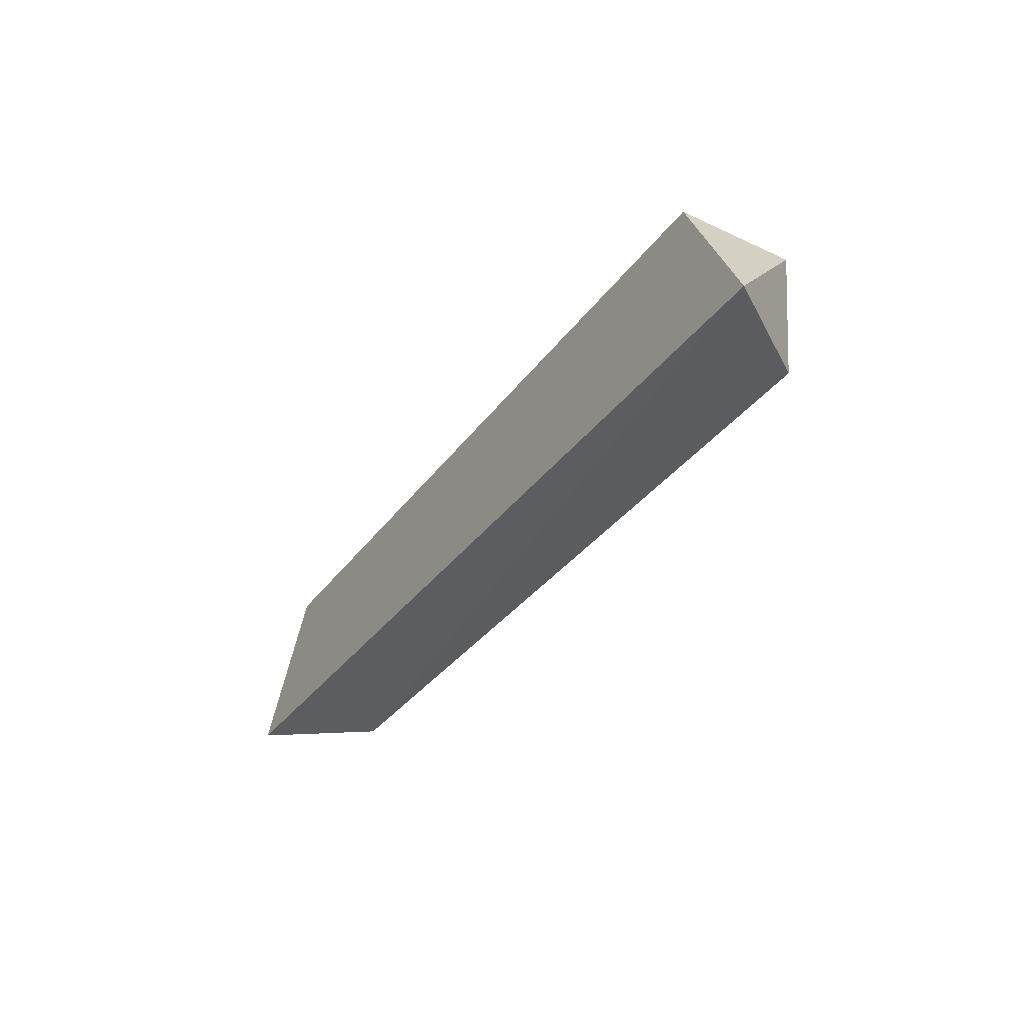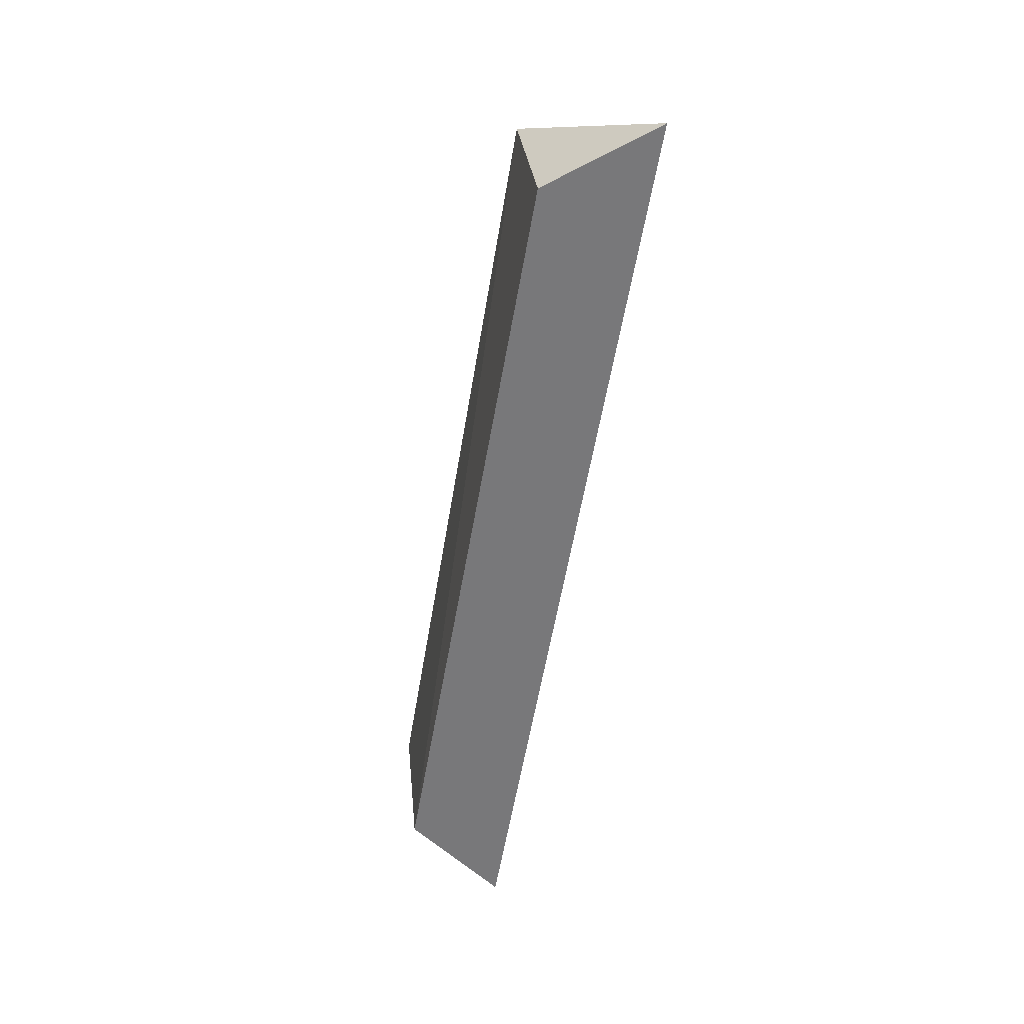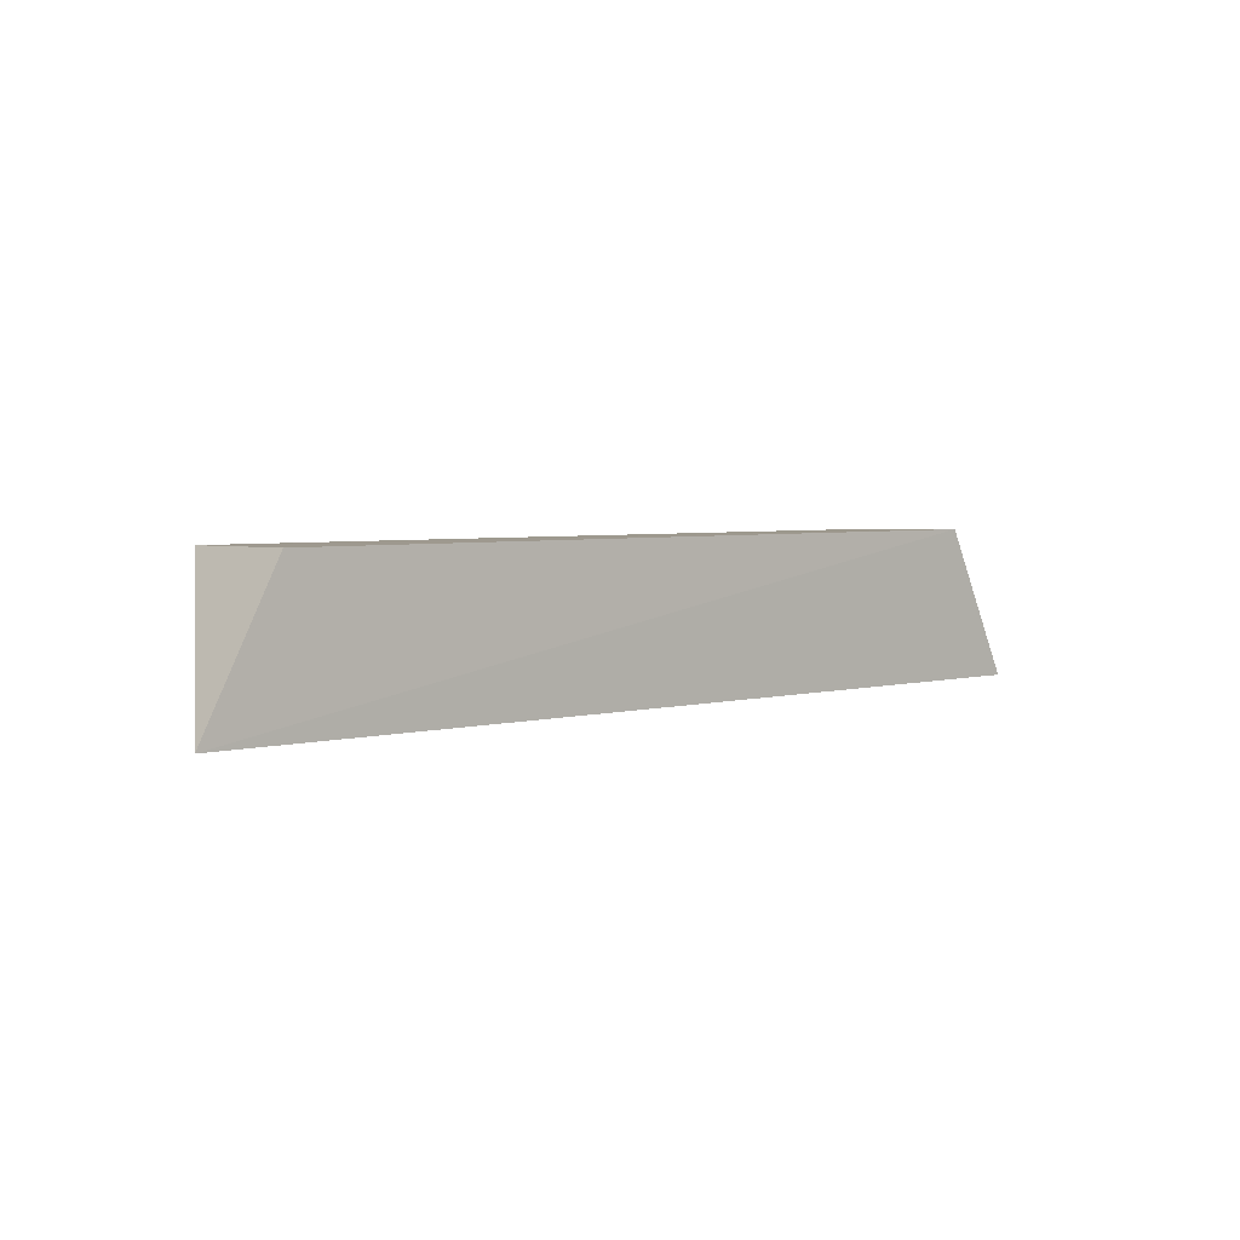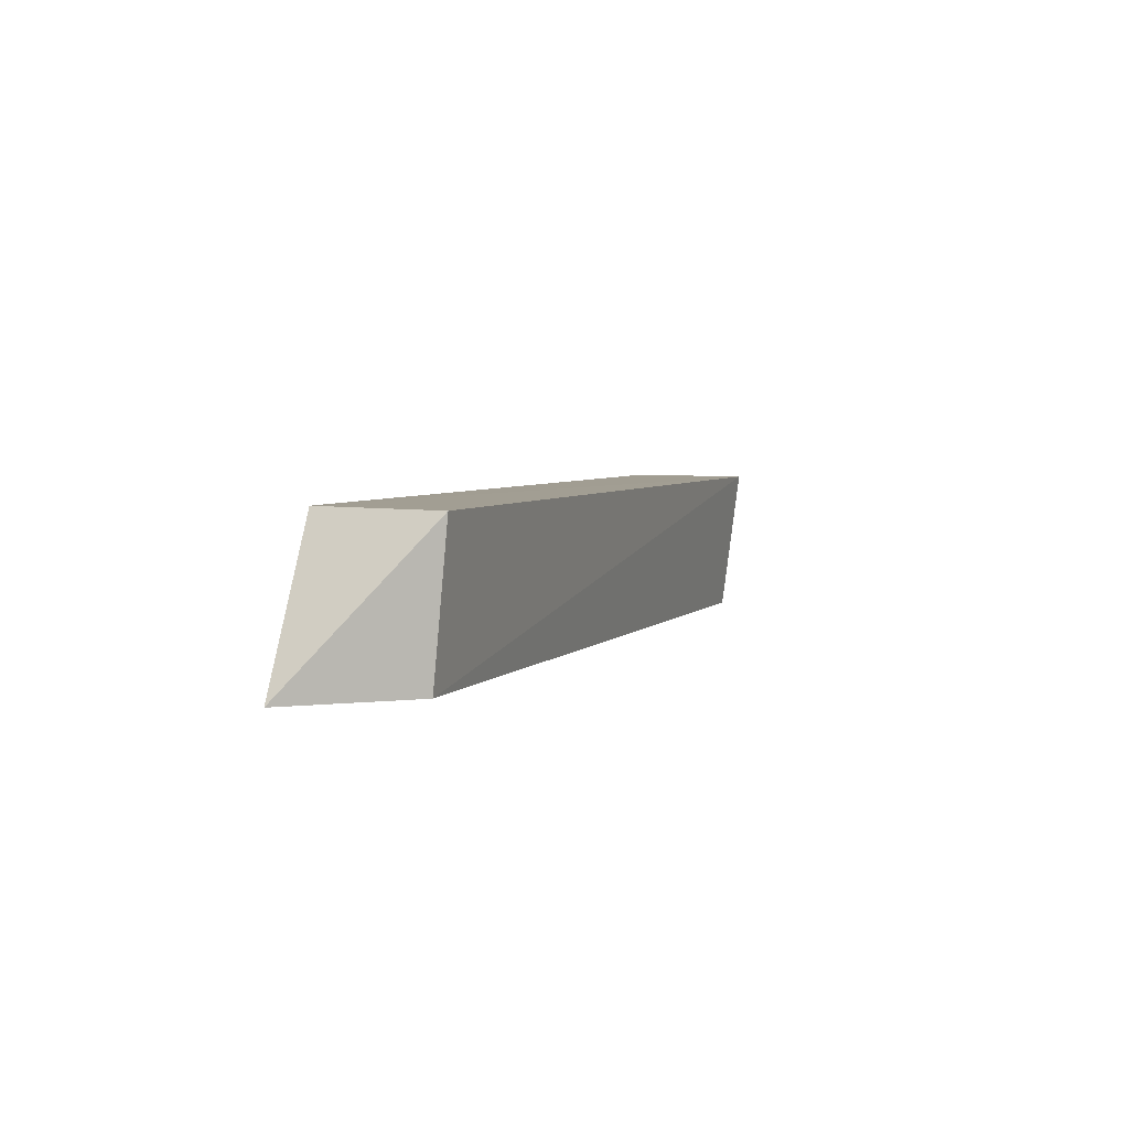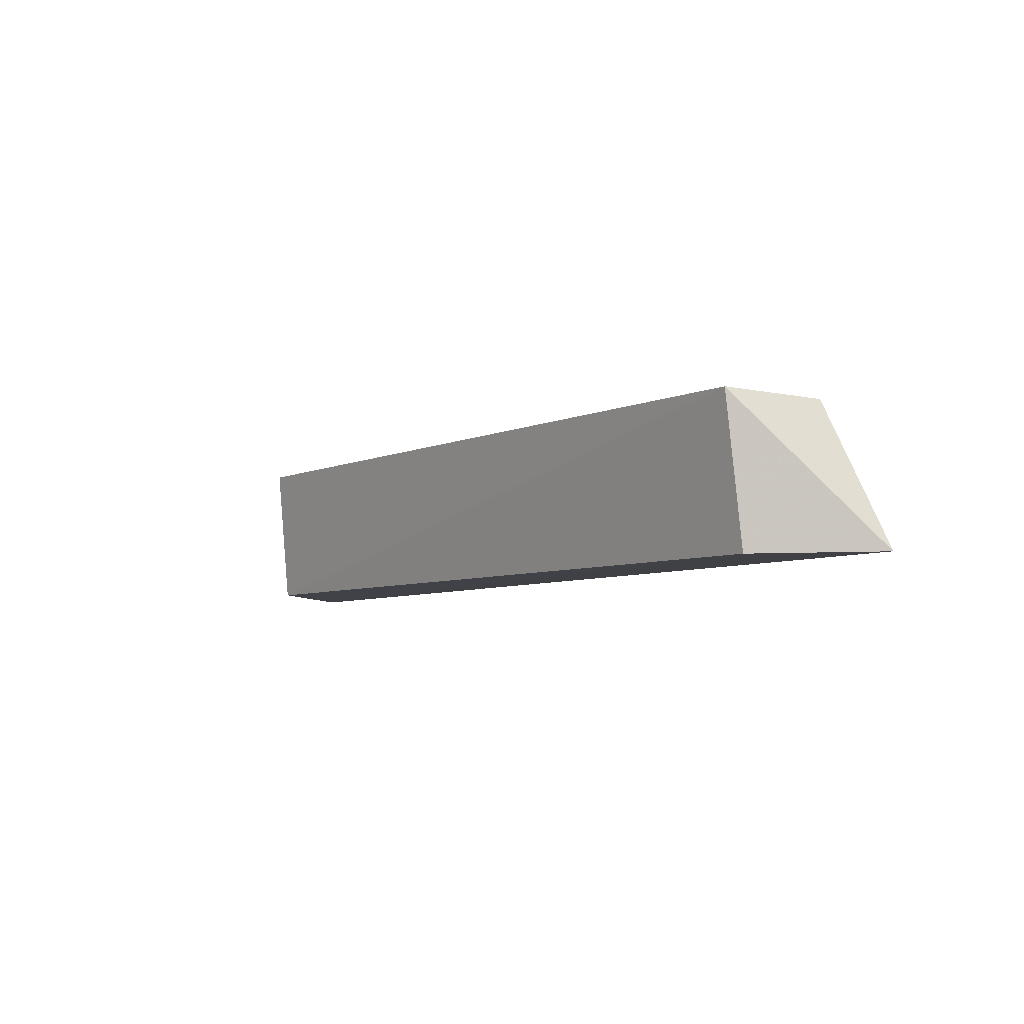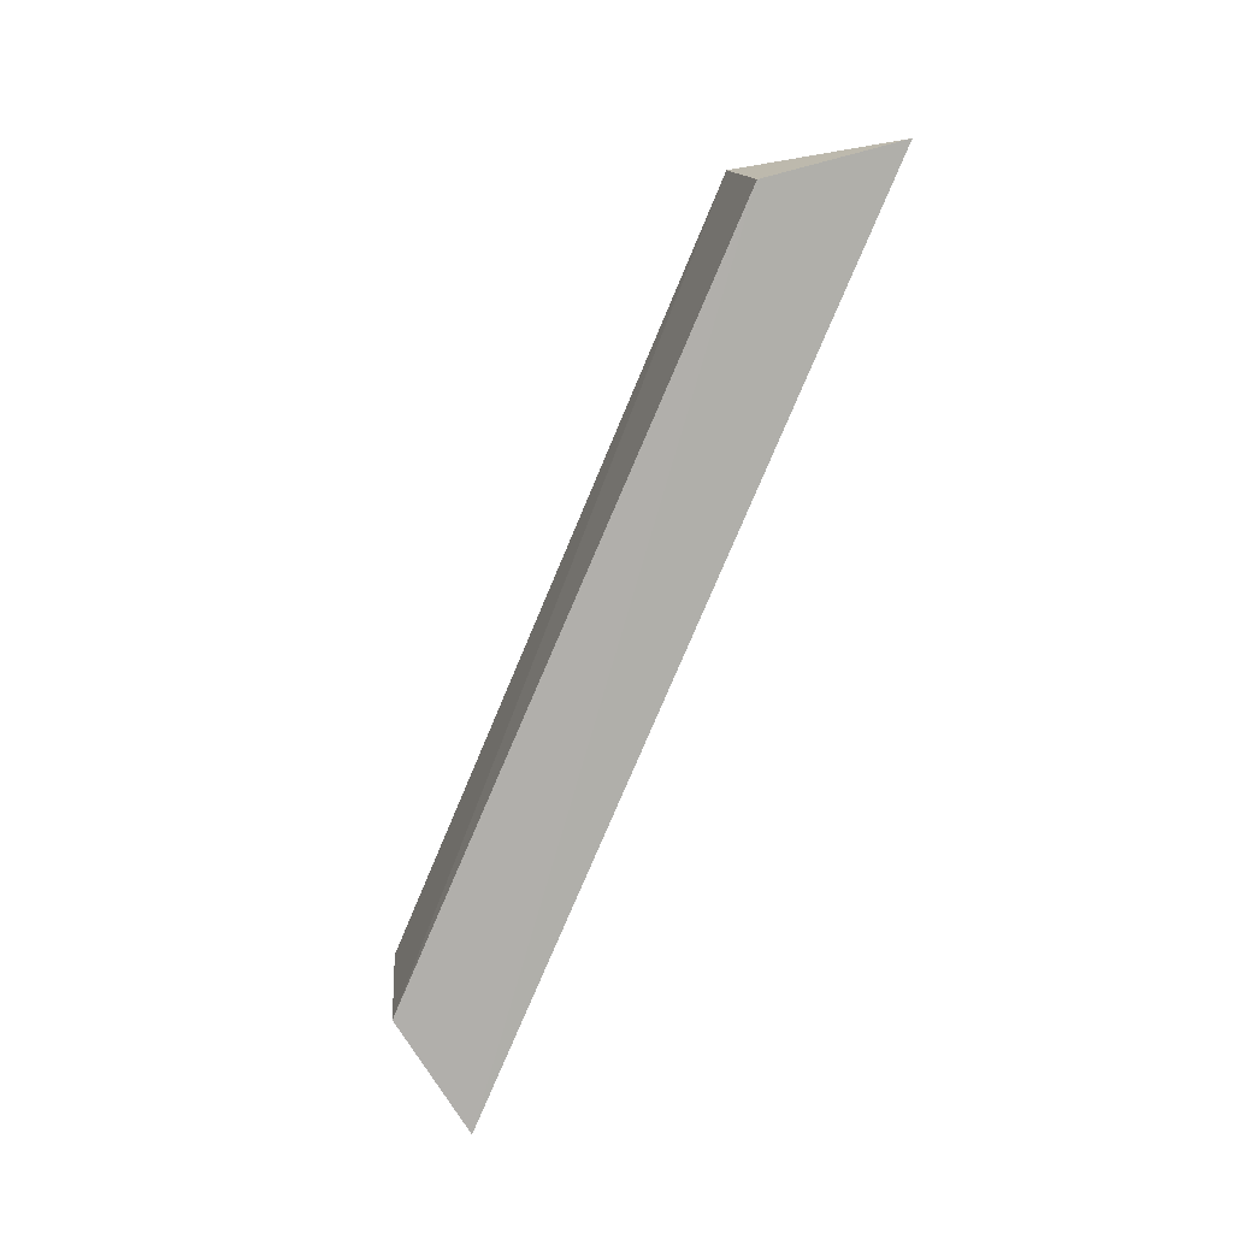
<metadata>
{"format":"obj","ext":"obj","renderer":"f3d","projection":"perspective","resolution":1024,"background":"white","views":[{"elev":-35.1,"azim":-121.2,"up":"+Y"},{"elev":-57.4,"azim":80.5,"up":"+Y"},{"elev":3.8,"azim":136.5,"up":"+Y"},{"elev":4.6,"azim":-68.8,"up":"+Y"},{"elev":-6.0,"azim":53.5,"up":"+Y"},{"elev":-78.0,"azim":67.1,"up":"+Y"}]}
</metadata>
<code>
v 0.03653 0.009326 0.1229
v 0.04383 -0.003862 0.1116
v 0.03653 0.009394 0.112
v -0.03653 0.009466 0.1118
v -0.03655 -0.004016 0.1215
v 0.03655 -0.004035 0.1211
v -0.03654 0.009306 0.1228
v -0.04326 -0.004235 0.1118
f 1 2 3
f 1 3 4
f 3 2 4
f 6 2 1
f 6 1 5
f 7 5 1
f 7 1 4
f 8 4 2
f 8 6 5
f 8 2 6
f 8 7 4
f 8 5 7

</code>
